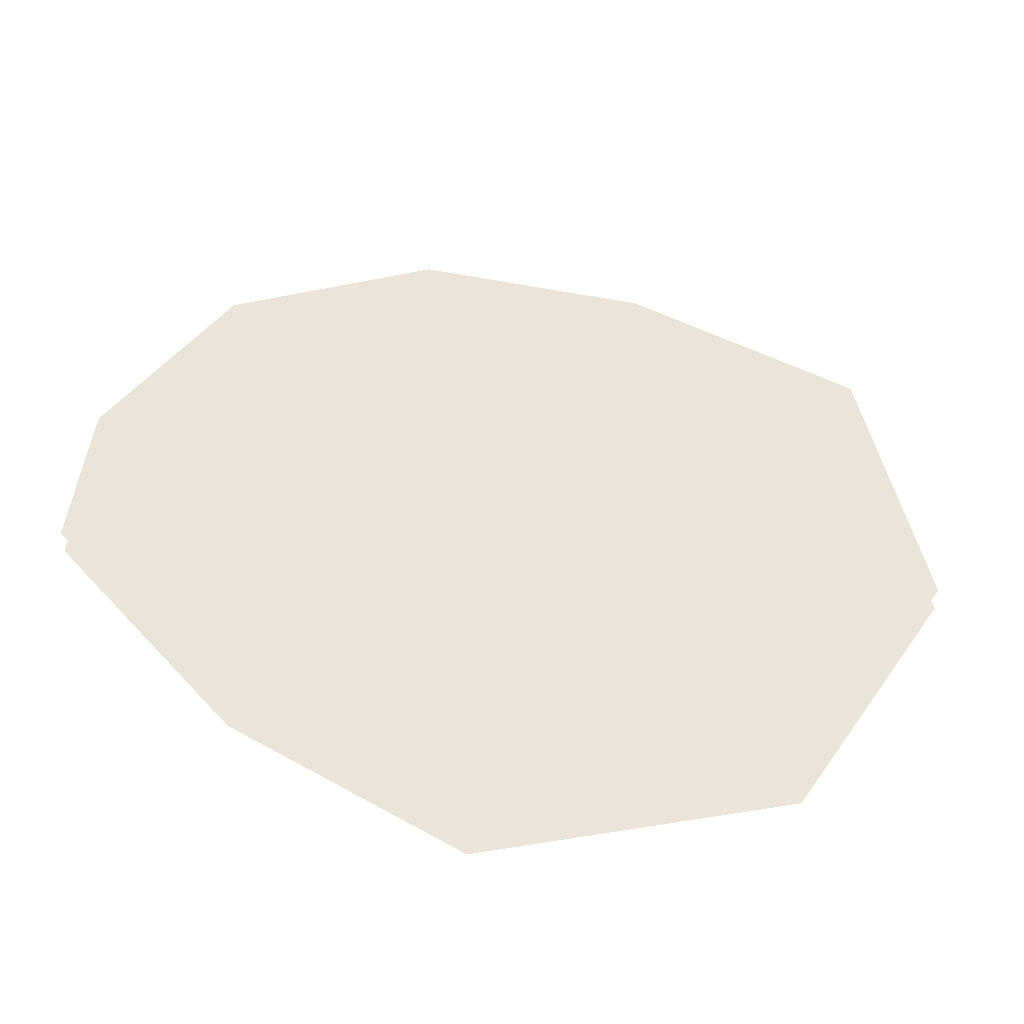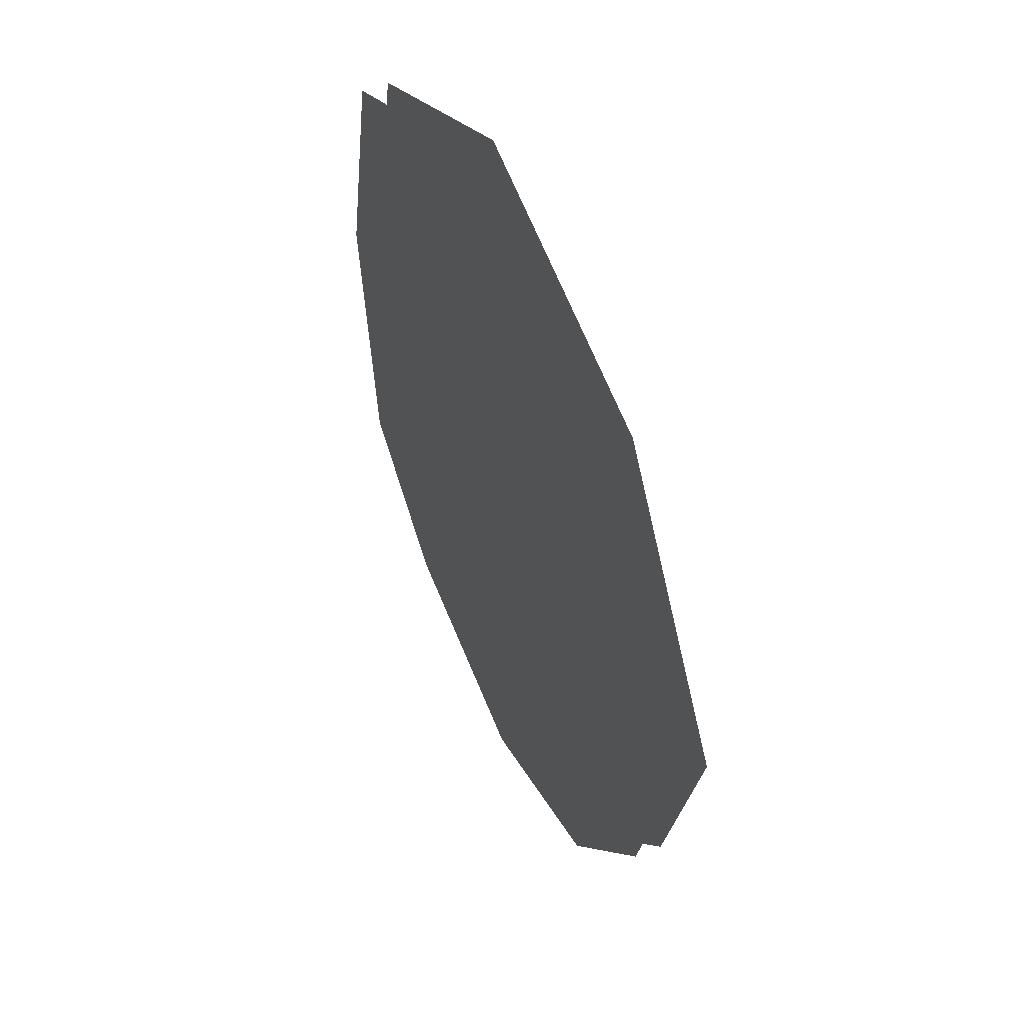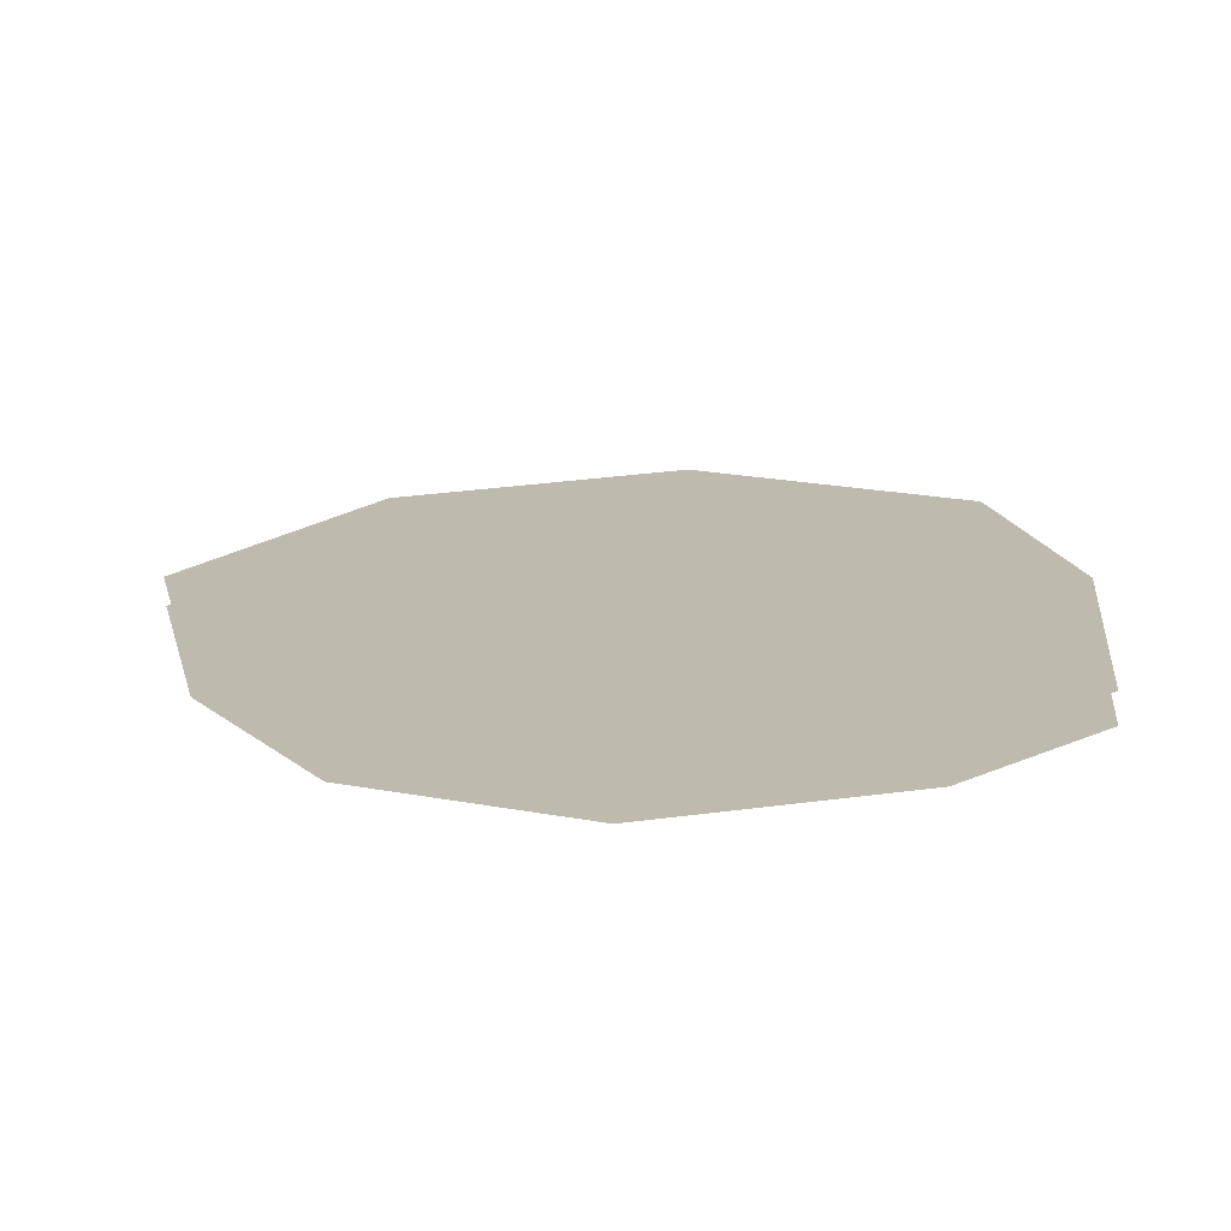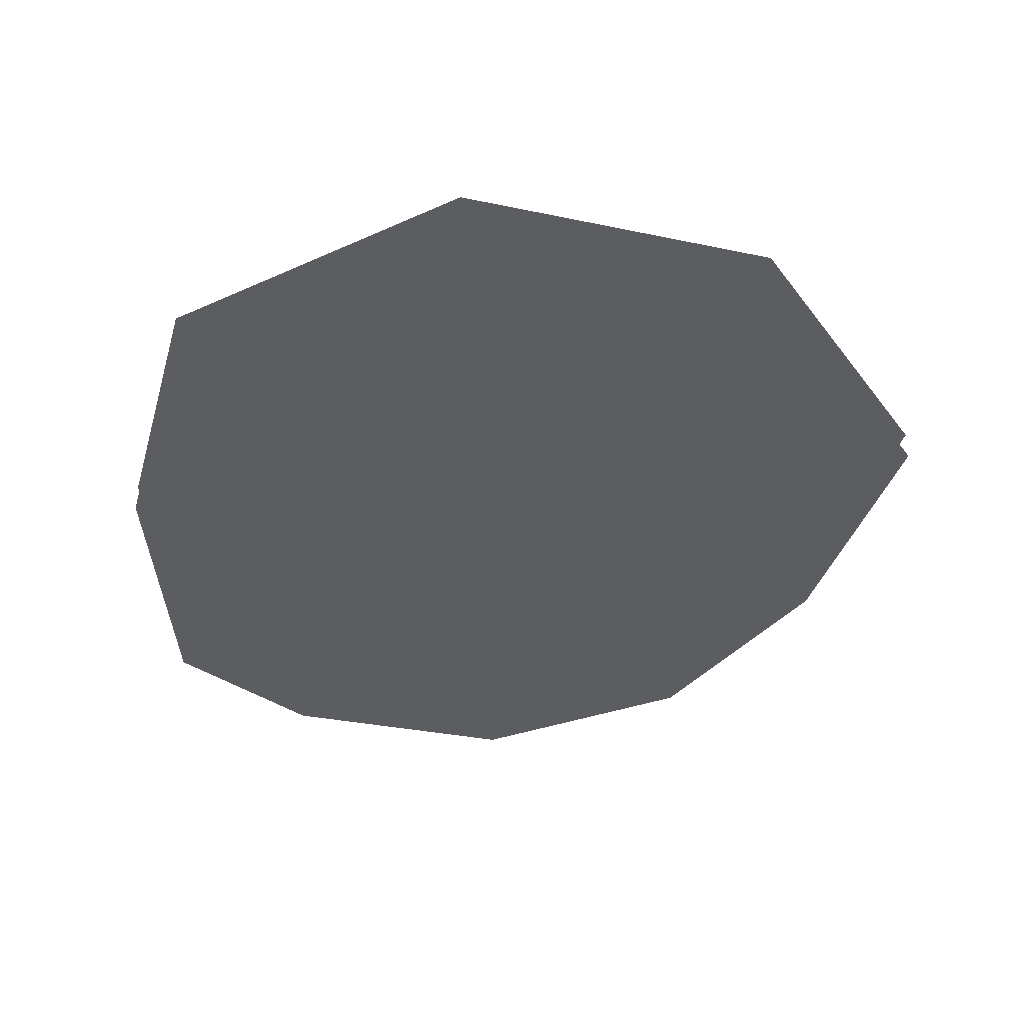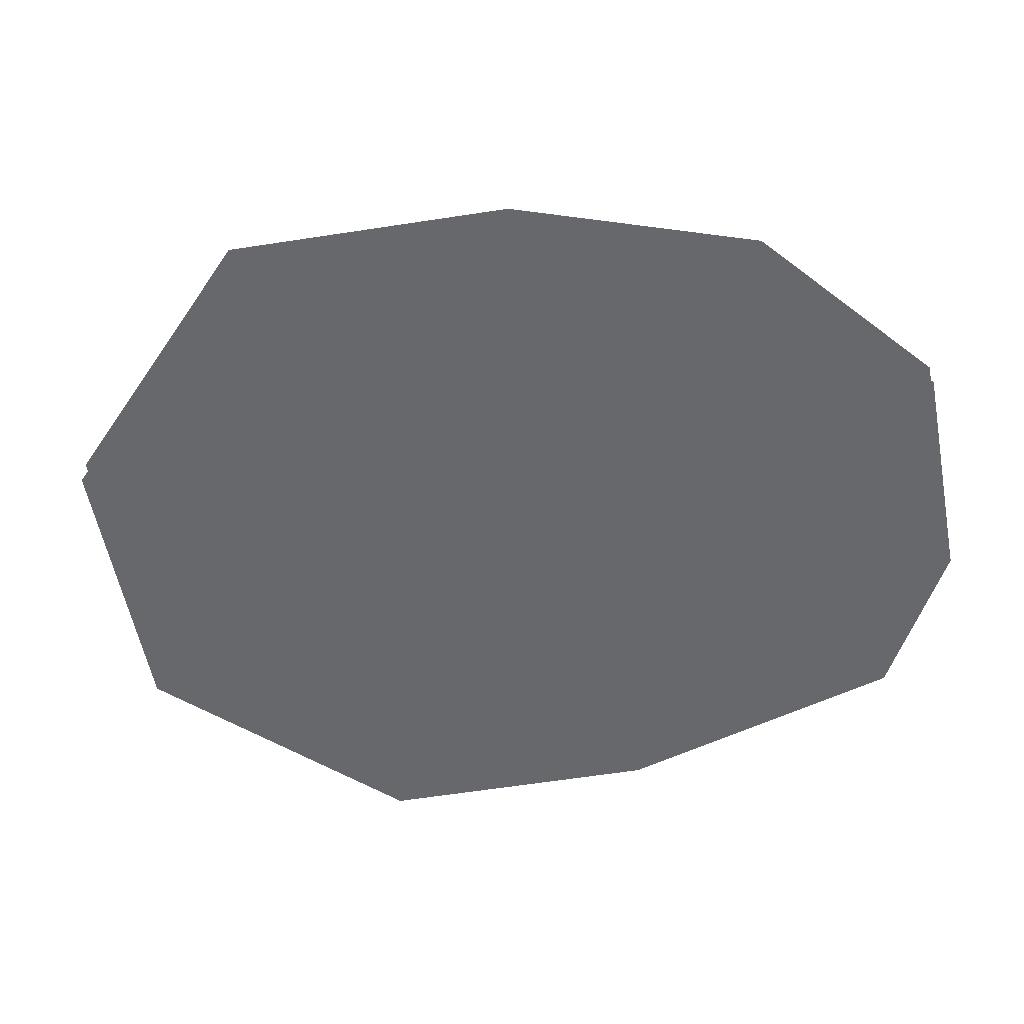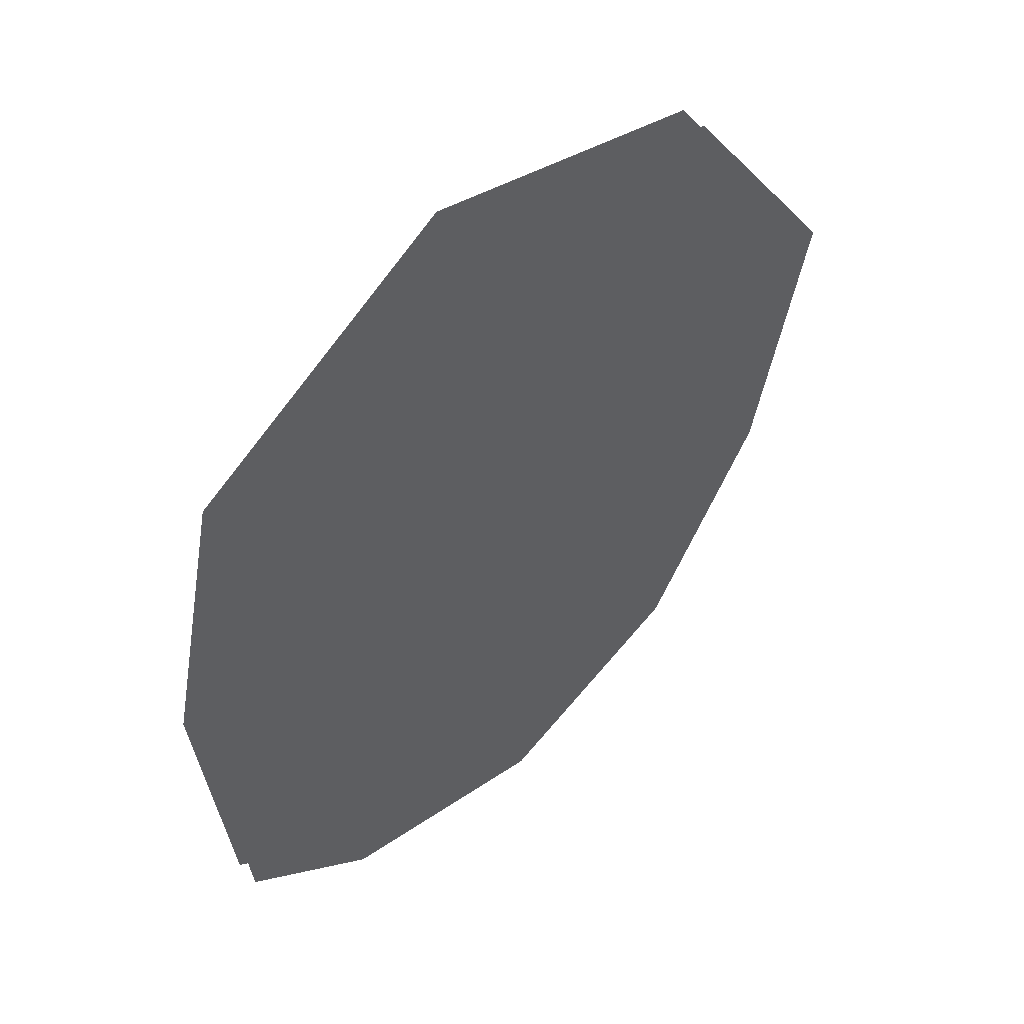
<metadata>
{"format":"obj","ext":"obj","renderer":"f3d","projection":"perspective","resolution":1024,"background":"white","views":[{"elev":44.9,"azim":135.1,"up":"+Z"},{"elev":56.0,"azim":-113.2,"up":"+Y"},{"elev":-73.9,"azim":2.6,"up":"+Y"},{"elev":-35.8,"azim":176.8,"up":"+Z"},{"elev":-52.3,"azim":-67.8,"up":"+Z"},{"elev":52.6,"azim":138.6,"up":"+Y"}]}
</metadata>
<code>
o floor_11
v 57.77 -21.14 0
v 57.77 -21.14 -0.1
v 58.85 -20.9 0
v 58.85 -20.9 -0.1
v 59.85 -21.58 0
v 59.85 -21.58 -0.1
v 60.07 -22.61 0
v 60.07 -22.61 -0.1
v 59.95 -23.75 0
v 59.95 -23.75 -0.1
v 59.44 -24.18 0
v 59.44 -24.18 -0.1
v 58.58 -24.35 0
v 58.58 -24.35 -0.1
v 57.8 -23.93 0
v 57.8 -23.93 -0.1
v 57.33 -23.12 0
v 57.33 -23.12 -0.1
v 57.1 -22.11 0
v 57.1 -22.11 -0.1
f 1 19 17
f 18 20 2
f 1 17 5
f 6 18 2
f 1 5 3
f 4 6 2
f 5 17 7
f 8 18 6
f 7 17 15
f 16 18 8
f 7 15 11
f 12 16 8
f 7 11 9
f 10 12 8
f 11 15 13
f 14 16 12

</code>
